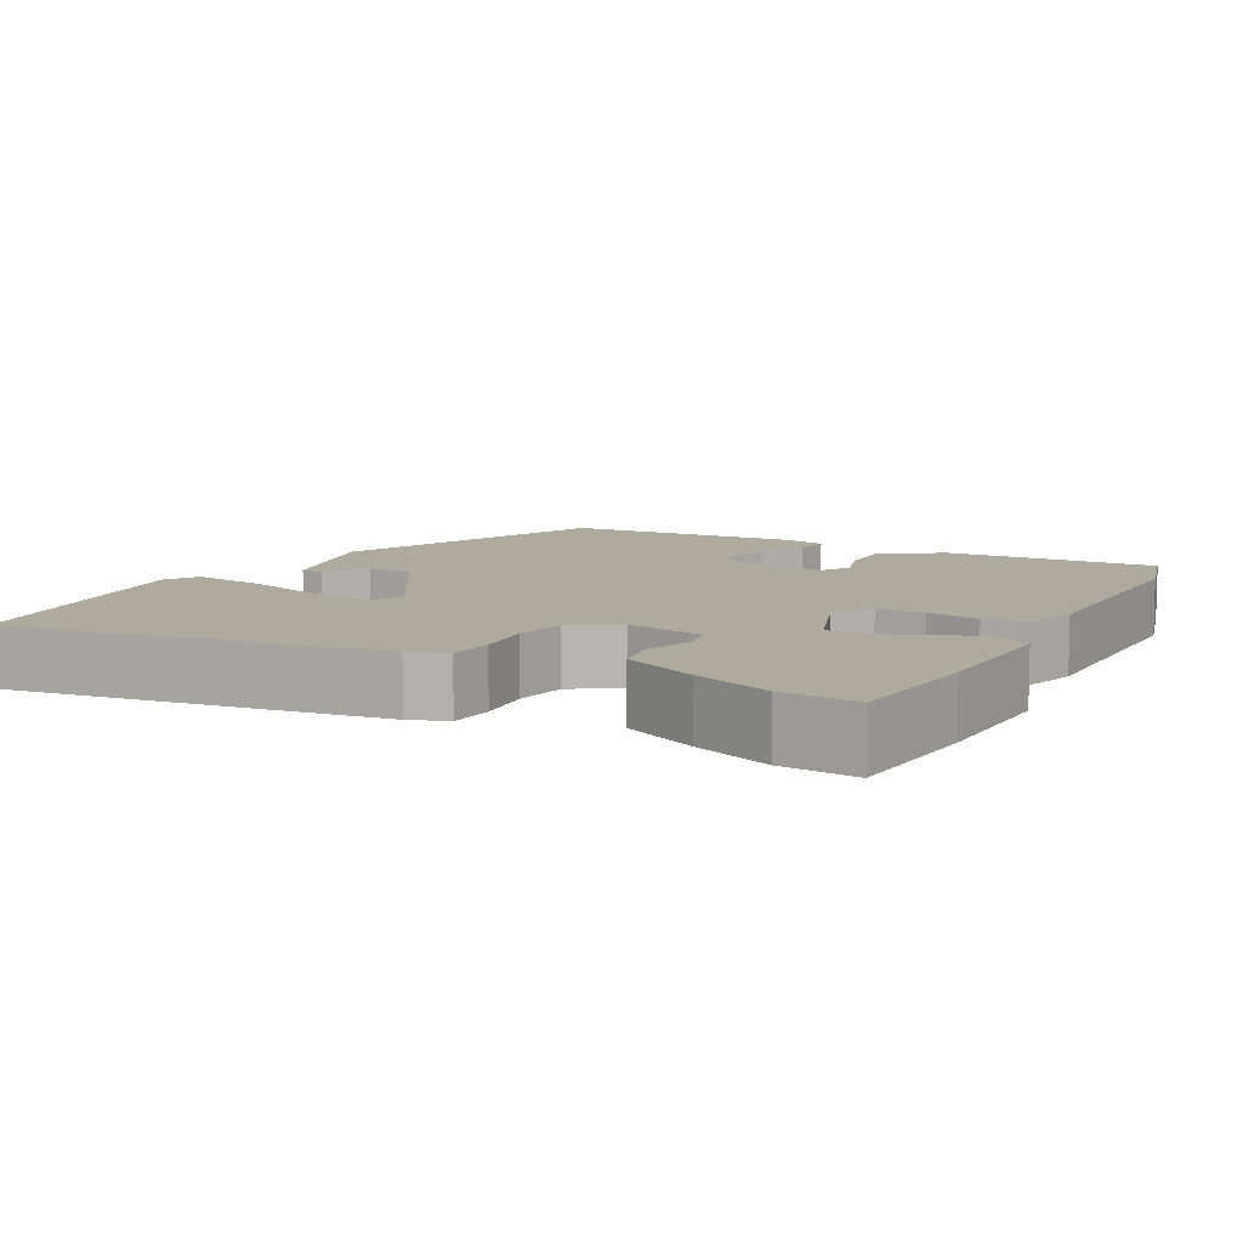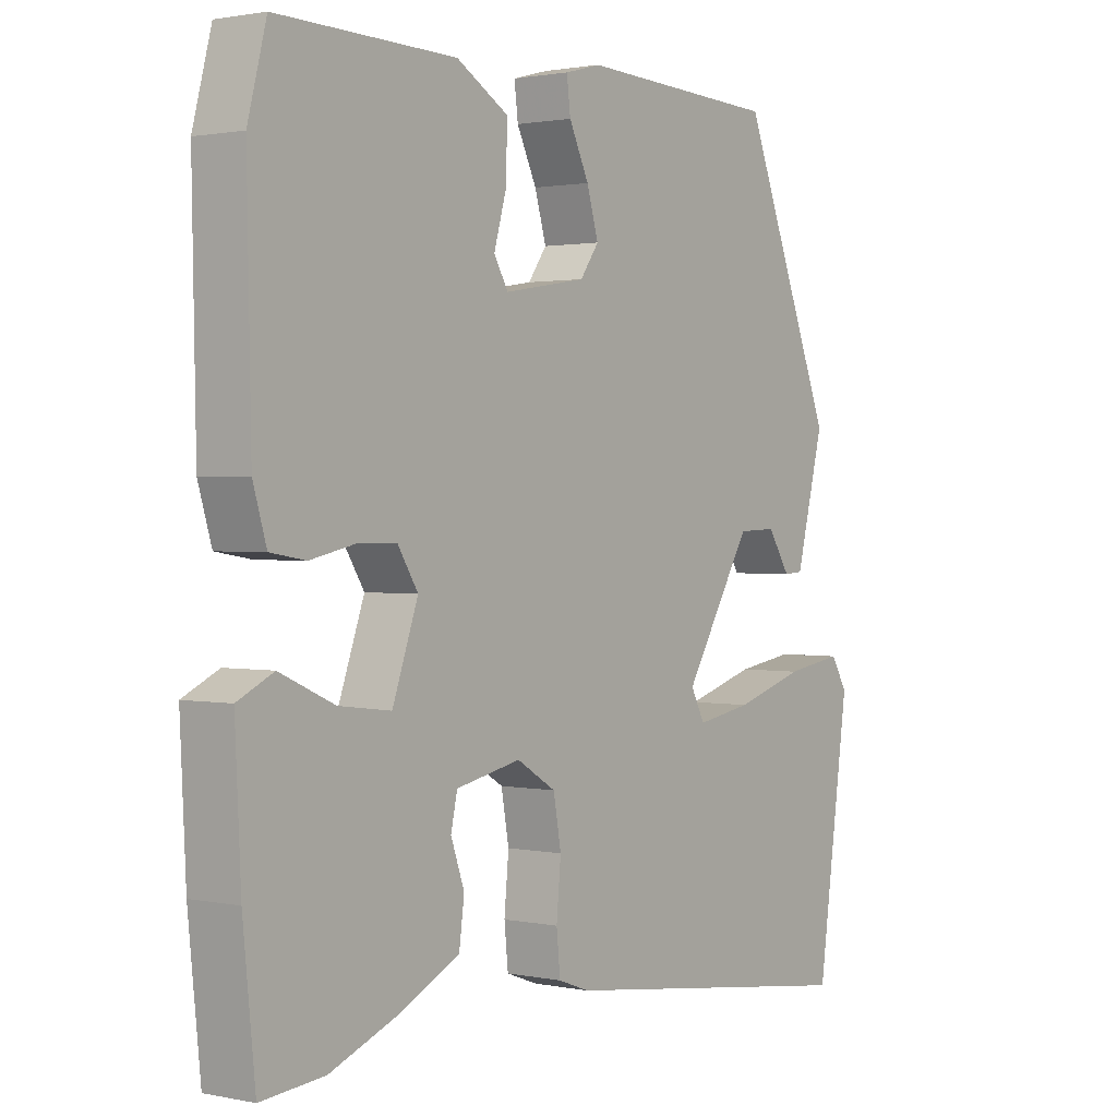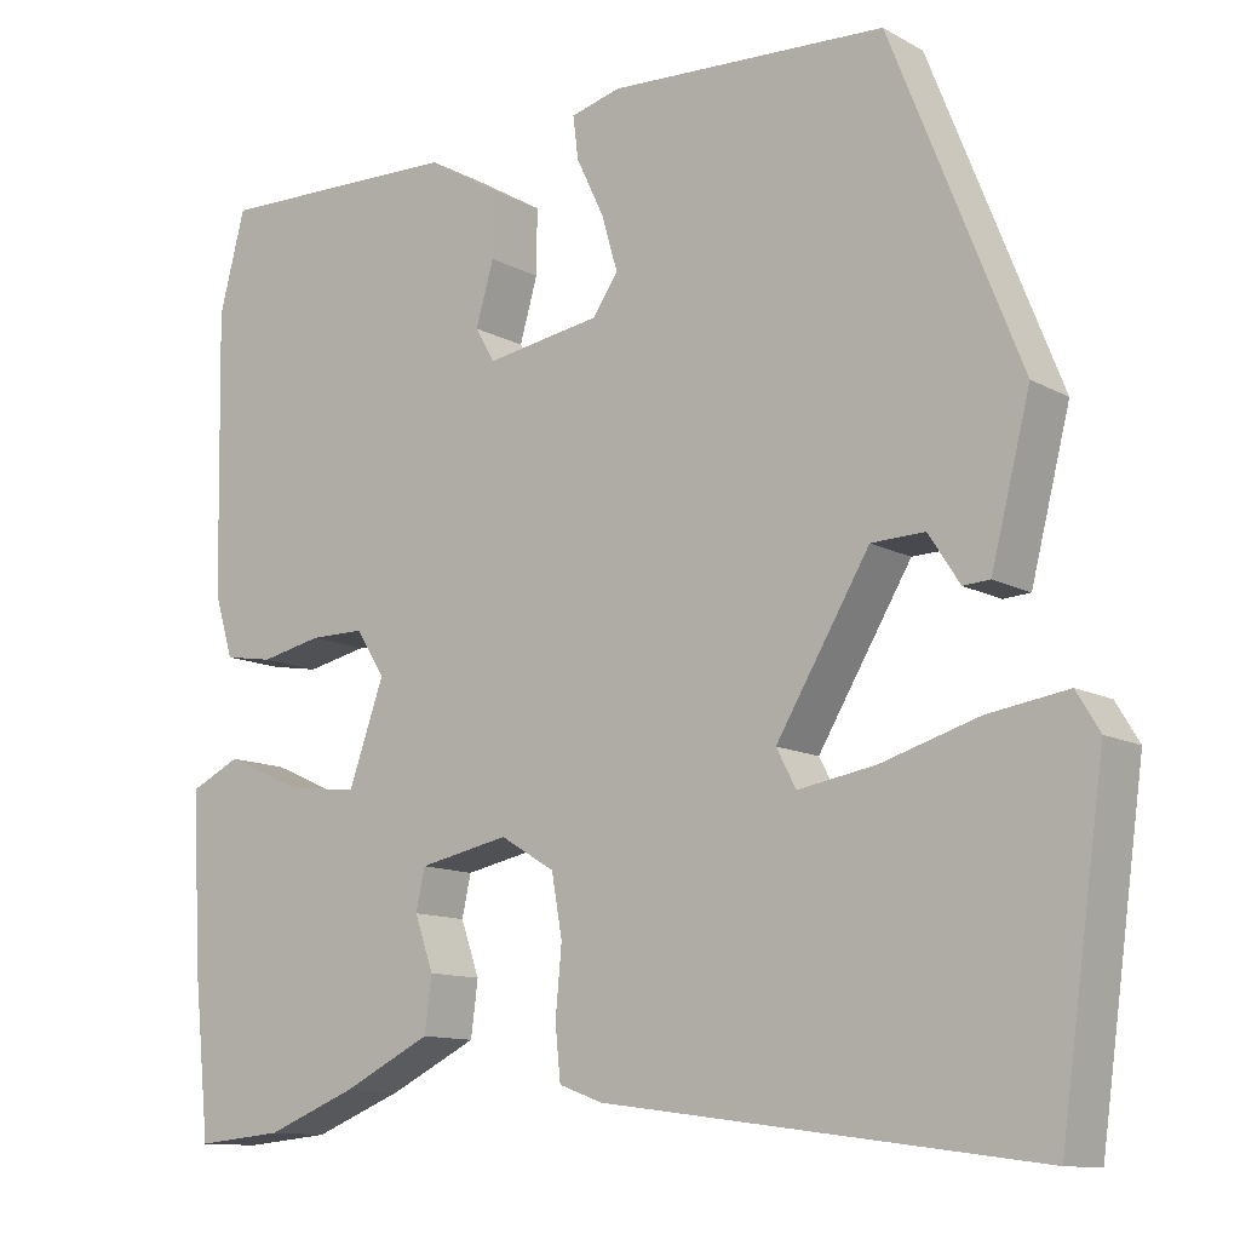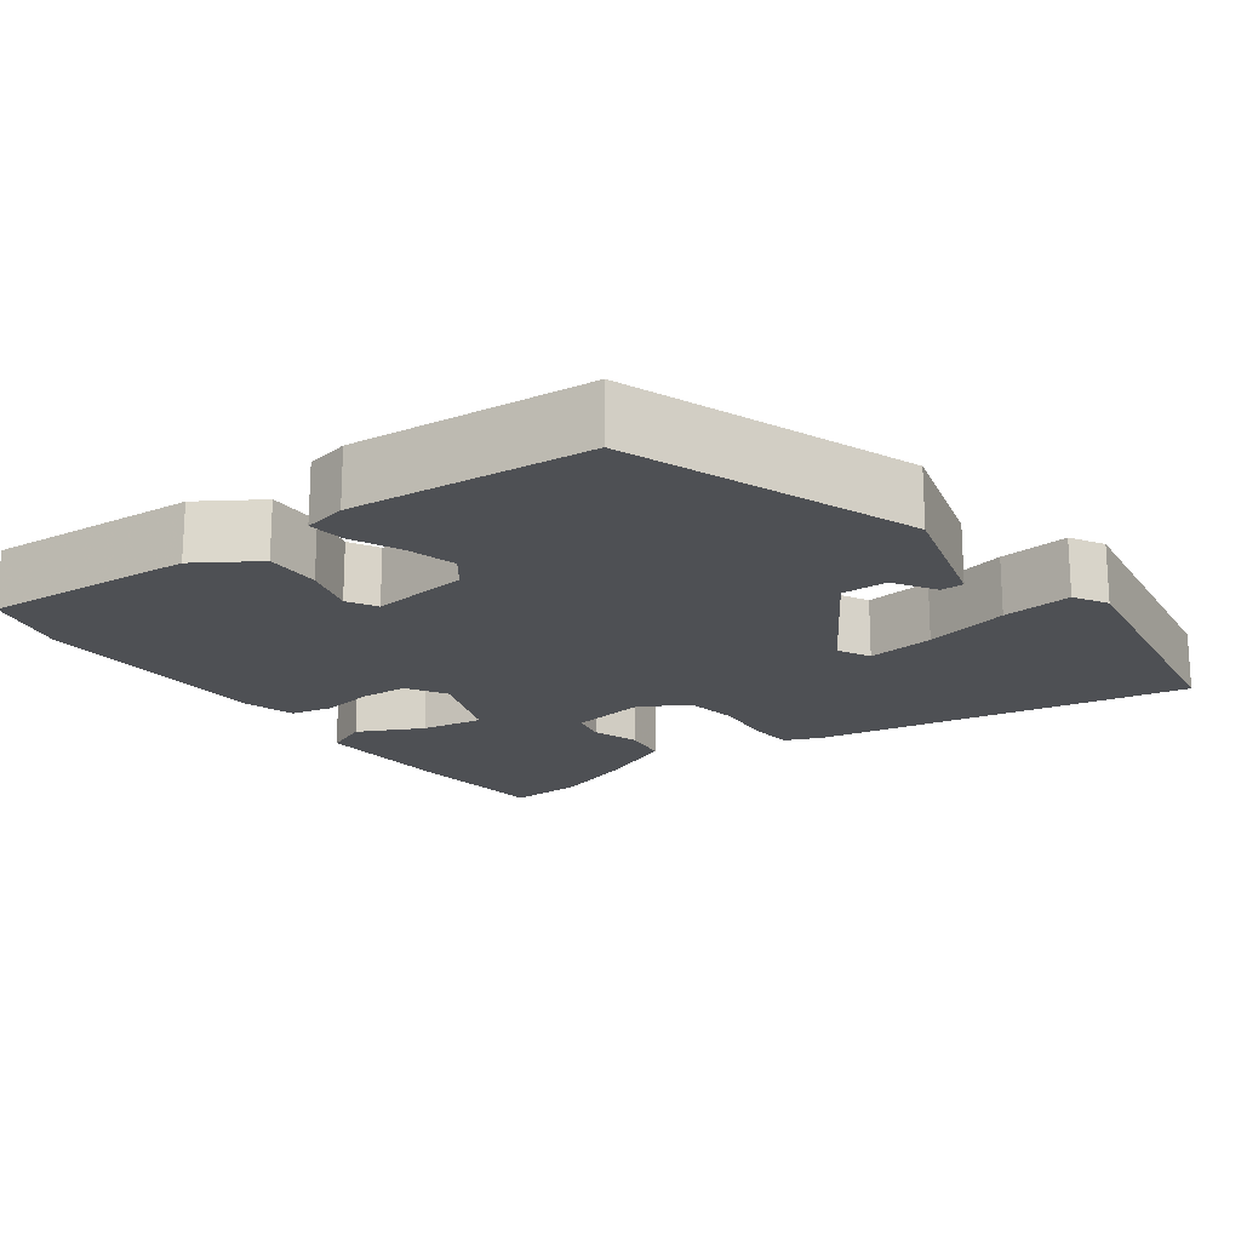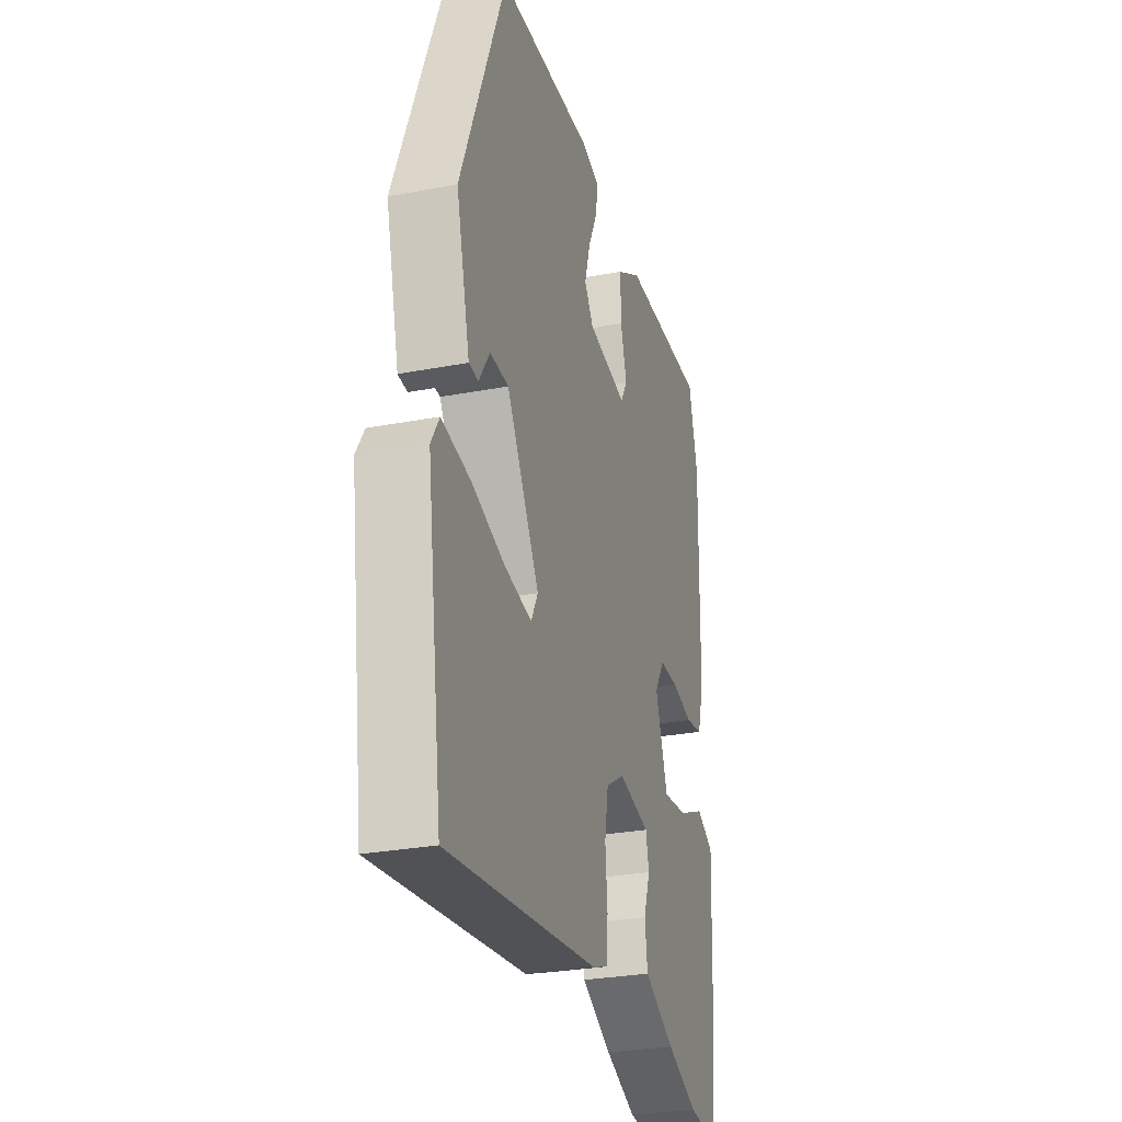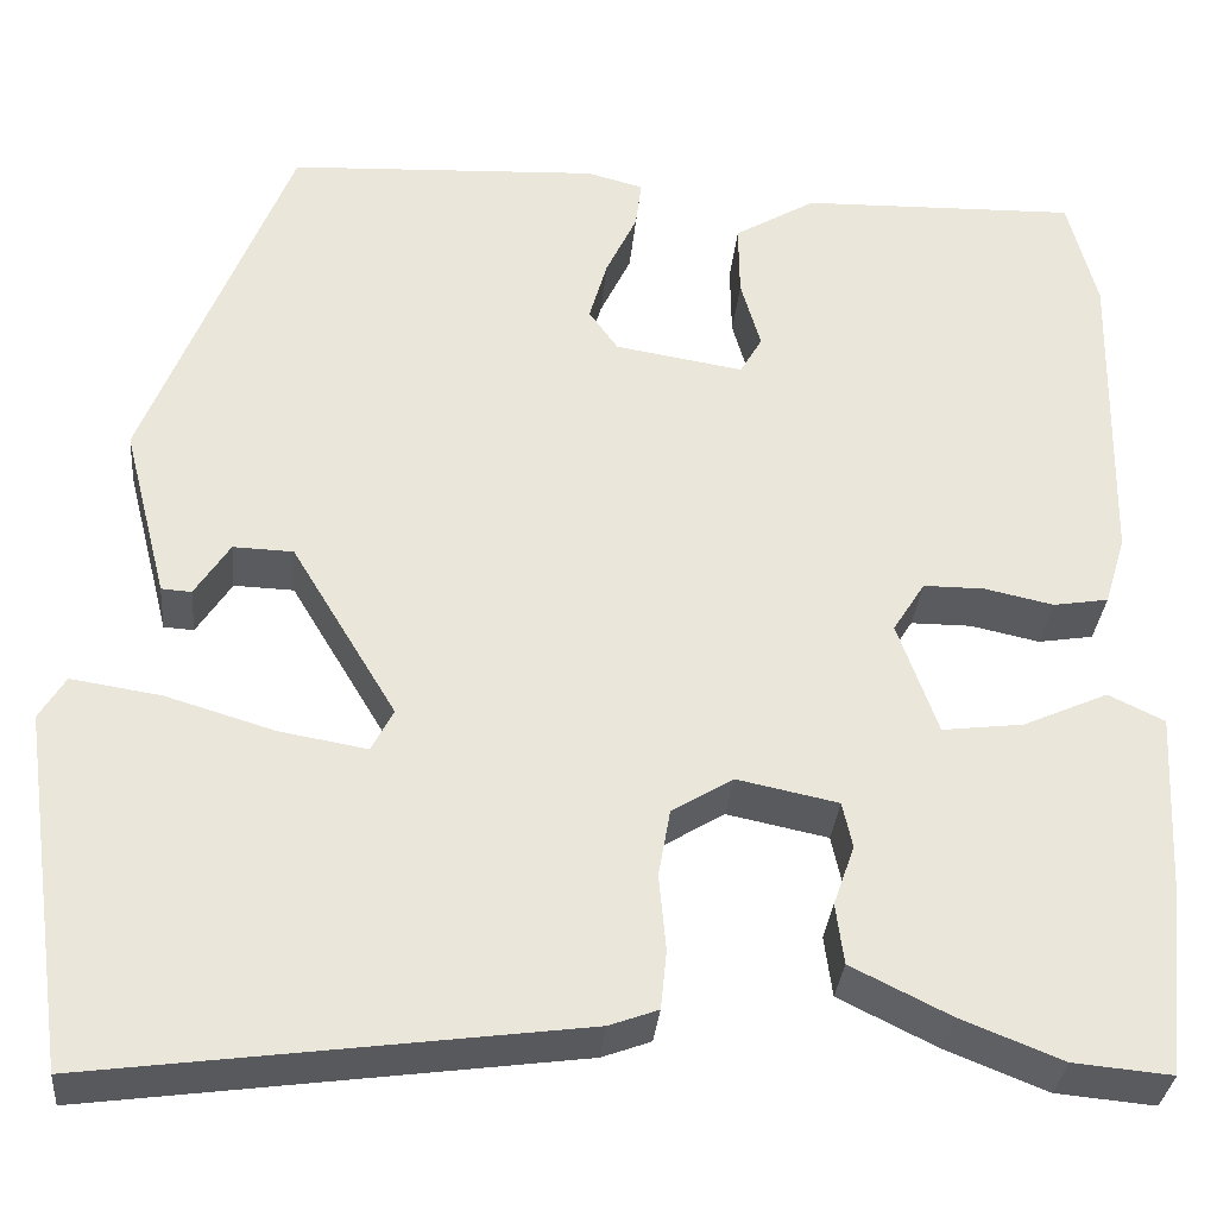
<metadata>
{"format":"obj","ext":"obj","renderer":"f3d","projection":"perspective","resolution":1024,"background":"white","views":[{"elev":9.2,"azim":-152.1,"up":"+Y"},{"elev":1.4,"azim":-53.2,"up":"+Z"},{"elev":-11.6,"azim":37.6,"up":"+Z"},{"elev":-18.6,"azim":34.5,"up":"+Y"},{"elev":-28.6,"azim":105.9,"up":"+Z"},{"elev":-32.3,"azim":174.9,"up":"+Z"}]}
</metadata>
<code>
v 0.484 0.07 -0.539
v -0.001 0.07 -0.474
v -0.05 0.07 -0.456
v -0.056 0.07 -0.397
v -0.049 0.07 -0.321
v -0.061 0.07 -0.253
v -0.122 0.07 -0.216
v -0.223 0.07 -0.237
v -0.233 0.07 -0.283
v -0.212 0.07 -0.343
v -0.22 0.07 -0.404
v -0.319 0.07 -0.453
v -0.42 0.07 -0.493
v -0.518 0.07 -0.502
v -0.537 0.07 -0.317
v -0.546 0.07 -0.131
v -0.49 0.07 -0.104
v -0.405 0.07 -0.142
v -0.324 0.07 -0.152
v -0.284 0.07 -0.039
v -0.316 0.07 0.012
v -0.377 0.07 0.012
v -0.446 0.07 -0.003
v -0.501 0.07 0.006
v -0.522 0.07 0.076
v -0.528 0.07 0.391
v -0.499 0.07 0.503
v -0.222 0.07 0.496
v -0.141 0.07 0.448
v -0.142 0.07 0.375
v -0.162 0.07 0.305
v -0.14 0.07 0.267
v -0.012 0.07 0.288
v 0.017 0.07 0.329
v -0.001 0.07 0.391
v -0.032 0.07 0.456
v -0.038 0.07 0.504
v 0.018 0.07 0.519
v 0.329 0.07 0.504
v 0.474 0.07 0.139
v 0.43 0.07 -0.034
v 0.4 0.07 -0.036
v 0.365 0.07 0.018
v 0.305 0.07 0.016
v 0.2 0.07 -0.159
v 0.222 0.07 -0.201
v 0.309 0.07 -0.186
v 0.418 0.07 -0.153
v 0.508 0.07 -0.139
v 0.534 0.07 -0.182
v 0.484 0 -0.539
v -0.001 0 -0.474
v -0.05 0 -0.456
v -0.056 0 -0.397
v -0.049 0 -0.321
v -0.061 0 -0.253
v -0.122 0 -0.216
v -0.223 0 -0.237
v -0.233 0 -0.283
v -0.212 0 -0.343
v -0.22 0 -0.404
v -0.319 0 -0.453
v -0.42 0 -0.493
v -0.518 0 -0.502
v -0.537 0 -0.317
v -0.546 0 -0.131
v -0.49 0 -0.104
v -0.405 0 -0.142
v -0.324 0 -0.152
v -0.284 0 -0.039
v -0.316 0 0.012
v -0.377 0 0.012
v -0.446 0 -0.003
v -0.501 0 0.006
v -0.522 0 0.076
v -0.528 0 0.391
v -0.499 0 0.503
v -0.222 0 0.496
v -0.141 0 0.448
v -0.142 0 0.375
v -0.162 0 0.305
v -0.14 0 0.267
v -0.012 0 0.288
v 0.017 0 0.329
v -0.001 0 0.391
v -0.032 0 0.456
v -0.038 0 0.504
v 0.018 0 0.519
v 0.329 0 0.504
v 0.474 0 0.139
v 0.43 0 -0.034
v 0.4 0 -0.036
v 0.365 0 0.018
v 0.305 0 0.016
v 0.2 0 -0.159
v 0.222 0 -0.201
v 0.309 0 -0.186
v 0.418 0 -0.153
v 0.508 0 -0.139
v 0.534 0 -0.182
f 47 48 49 50
f 46 47 50 1
f 40 41 42 43
f 40 43 44
f 39 40 44
f 38 39 44 45
f 35 36 37 38
f 34 35 38 45
f 28 29 30 31
f 26 27 28 31
f 26 31 32
f 25 26 32
f 22 23 24 25
f 21 22 25 32
f 20 21 32 33
f 15 16 17 18
f 15 18 19
f 14 15 19
f 13 14 19
f 9 10 11 12
f 8 9 12 13
f 2 3 4 5
f 46 1 2 5
f 45 46 5 6
f 33 34 45 6
f 8 13 19 20
f 7 8 20 33
f 6 7 33
f 100 99 98 97
f 51 100 97 96
f 93 92 91 90
f 94 93 90
f 94 90 89
f 95 94 89 88
f 88 87 86 85
f 95 88 85 84
f 81 80 79 78
f 81 78 77 76
f 82 81 76
f 82 76 75
f 75 74 73 72
f 82 75 72 71
f 83 82 71 70
f 68 67 66 65
f 69 68 65
f 69 65 64
f 69 64 63
f 62 61 60 59
f 63 62 59 58
f 55 54 53 52
f 55 52 51 96
f 56 55 96 95
f 56 95 84 83
f 70 69 63 58
f 83 70 58 57
f 83 57 56
f 1 51 52 2
f 2 52 53 3
f 3 53 54 4
f 4 54 55 5
f 5 55 56 6
f 6 56 57 7
f 7 57 58 8
f 8 58 59 9
f 9 59 60 10
f 10 60 61 11
f 11 61 62 12
f 12 62 63 13
f 13 63 64 14
f 14 64 65 15
f 15 65 66 16
f 16 66 67 17
f 17 67 68 18
f 18 68 69 19
f 19 69 70 20
f 20 70 71 21
f 21 71 72 22
f 22 72 73 23
f 23 73 74 24
f 24 74 75 25
f 25 75 76 26
f 26 76 77 27
f 27 77 78 28
f 28 78 79 29
f 29 79 80 30
f 30 80 81 31
f 31 81 82 32
f 32 82 83 33
f 33 83 84 34
f 34 84 85 35
f 35 85 86 36
f 36 86 87 37
f 37 87 88 38
f 38 88 89 39
f 39 89 90 40
f 40 90 91 41
f 41 91 92 42
f 42 92 93 43
f 43 93 94 44
f 44 94 95 45
f 45 95 96 46
f 46 96 97 47
f 47 97 98 48
f 48 98 99 49
f 49 99 100 50
f 50 100 51 1

</code>
